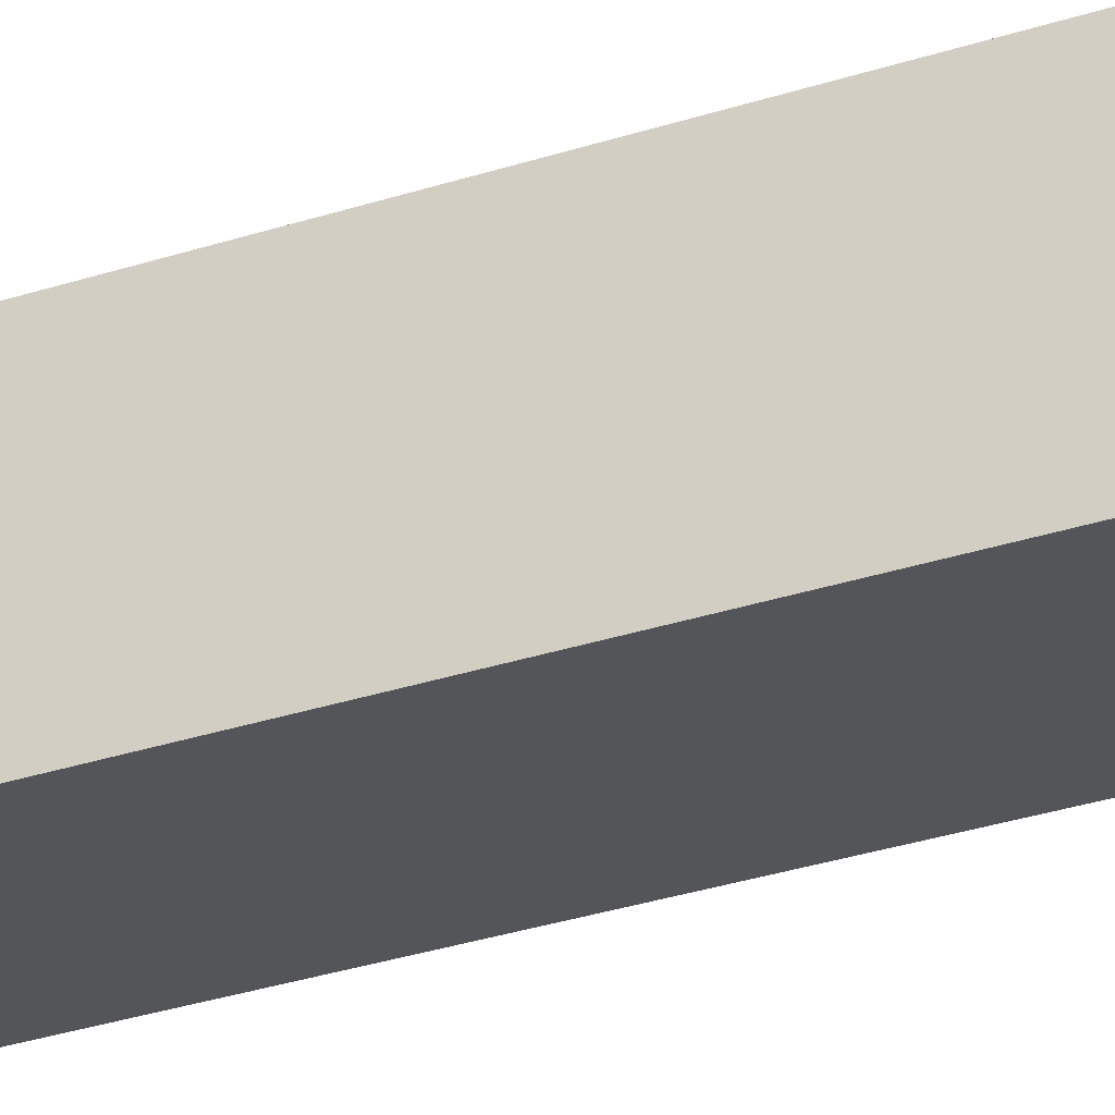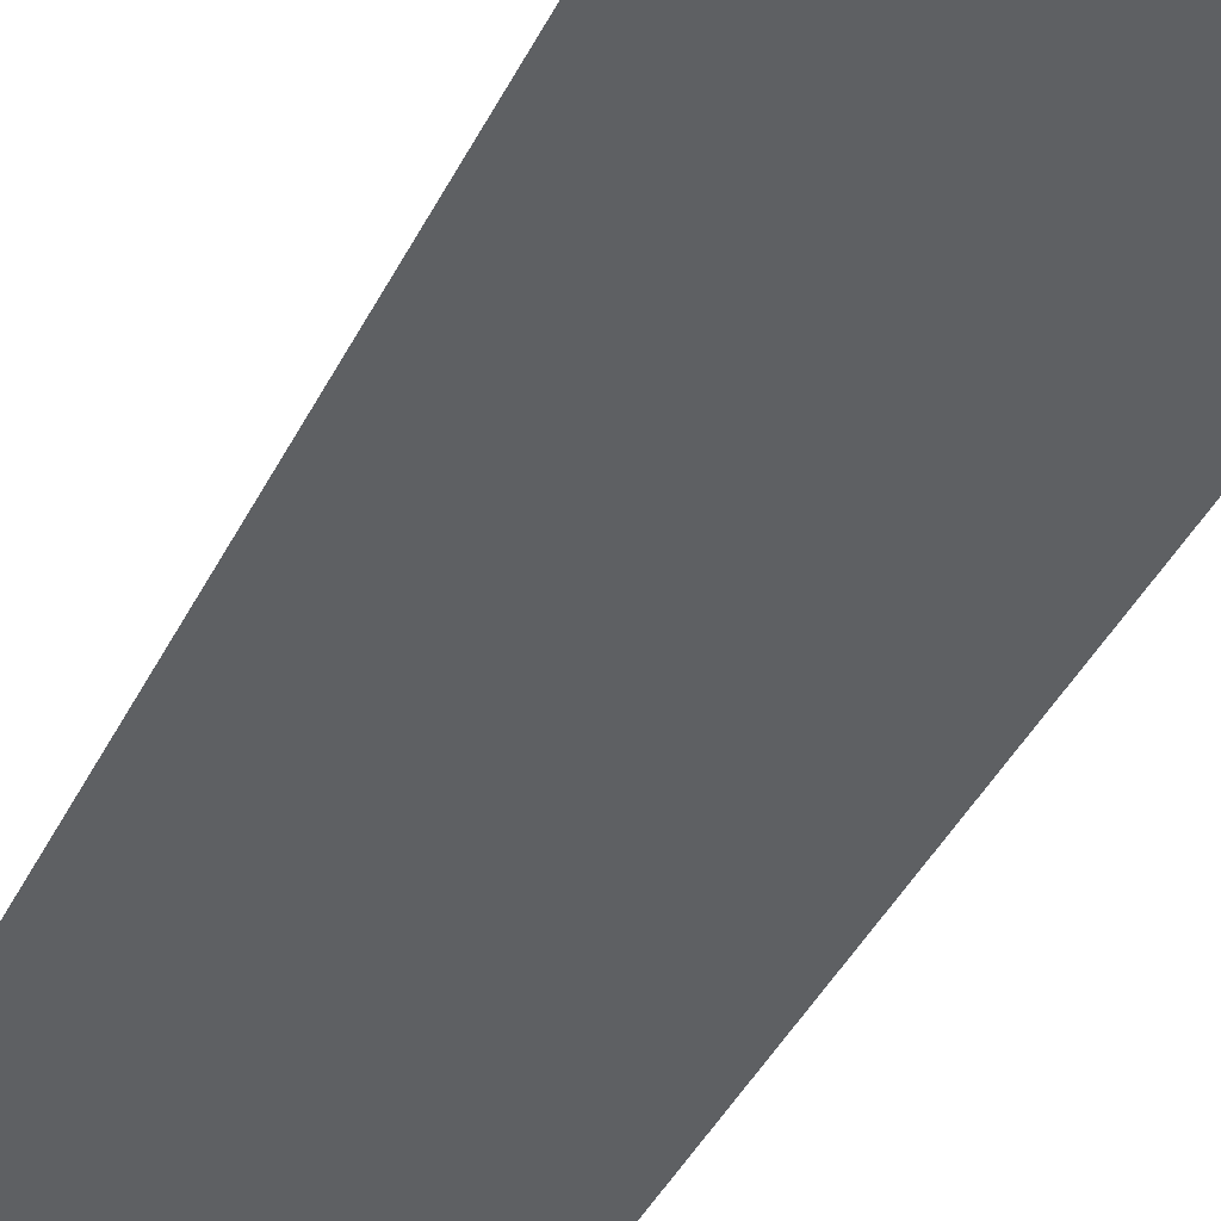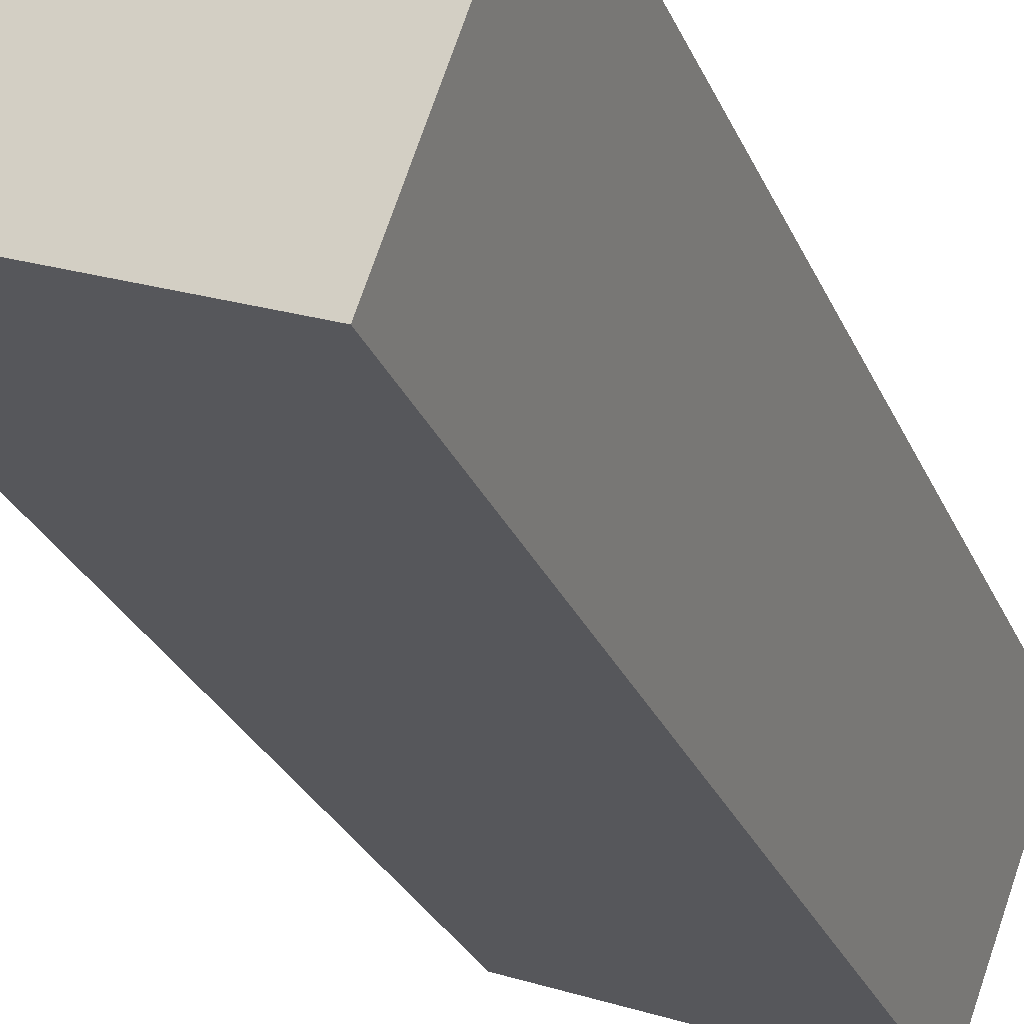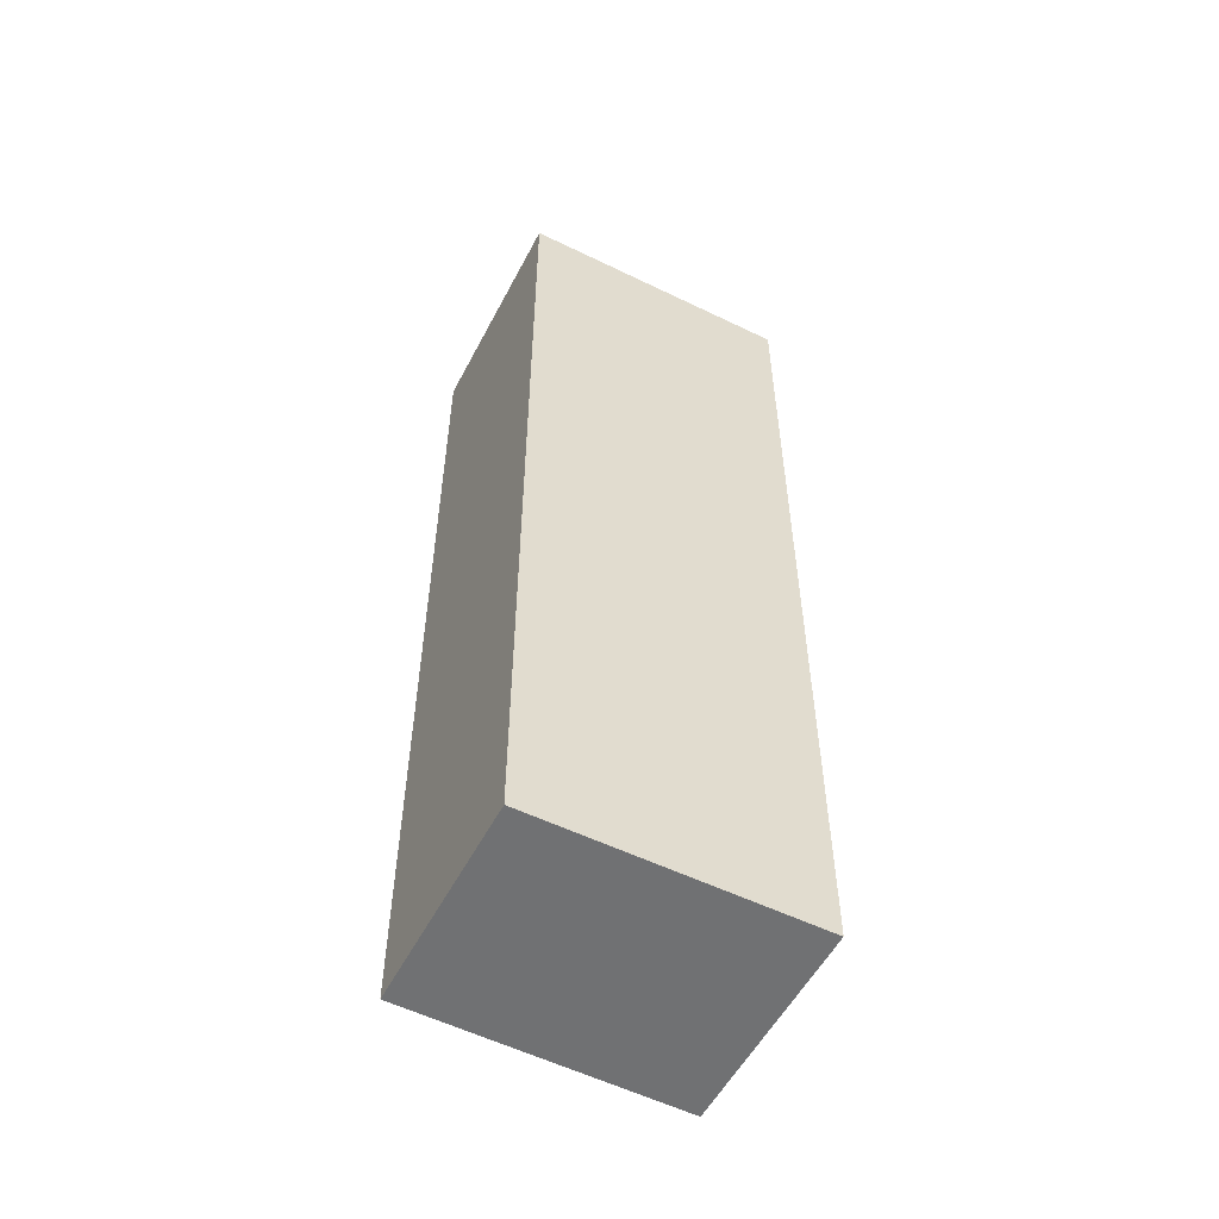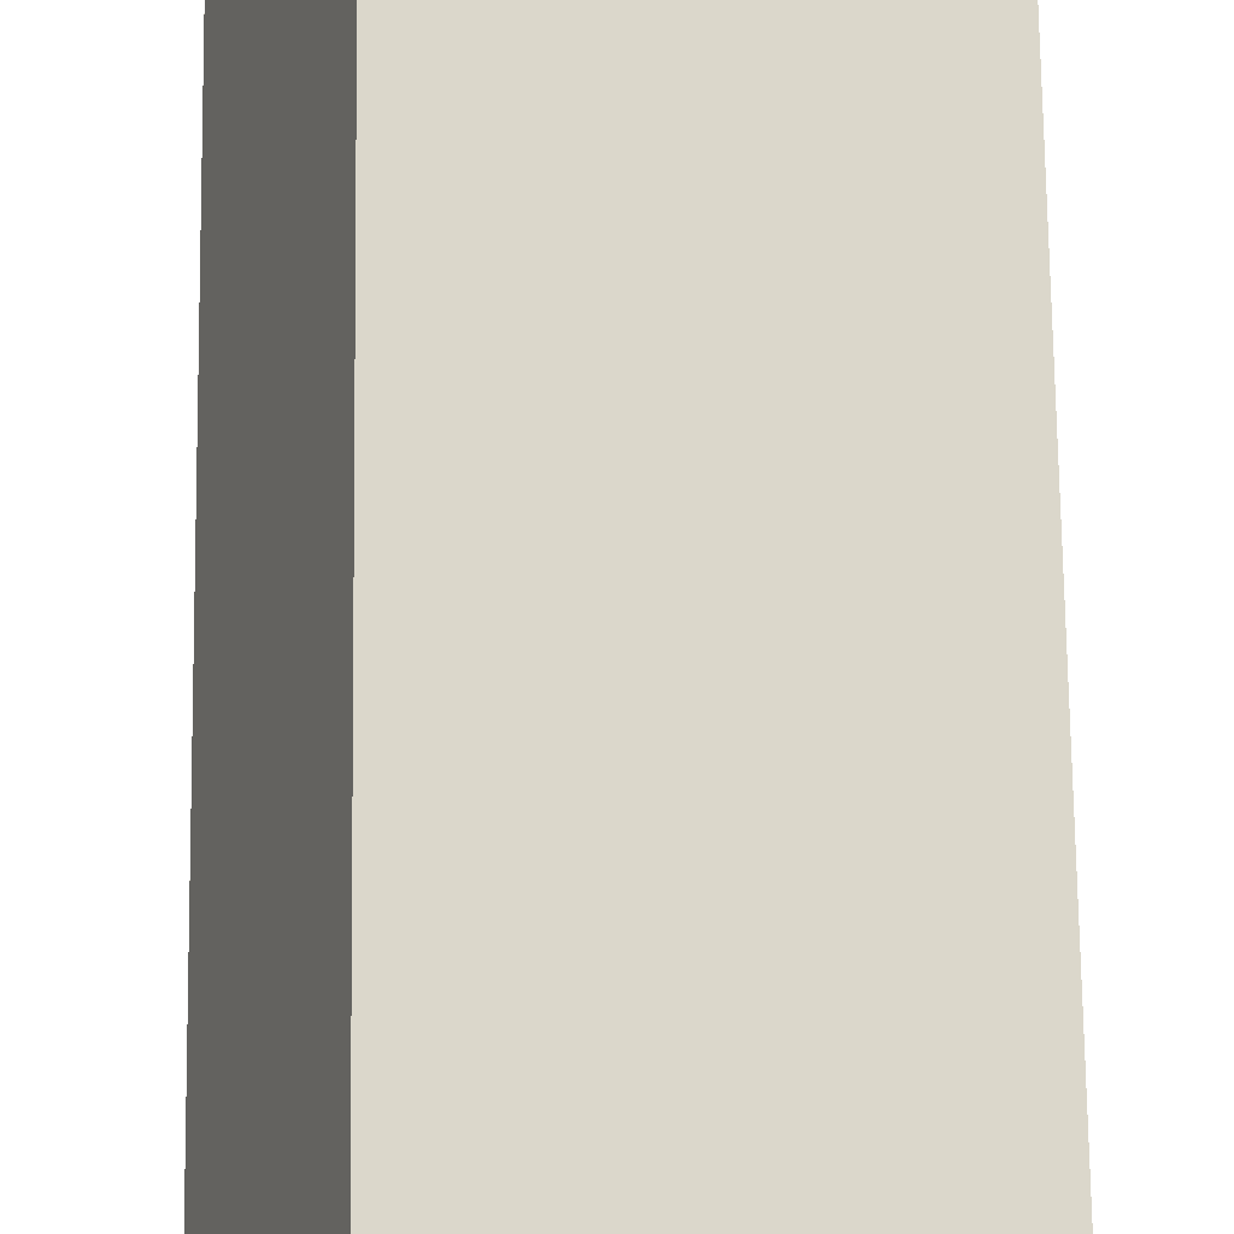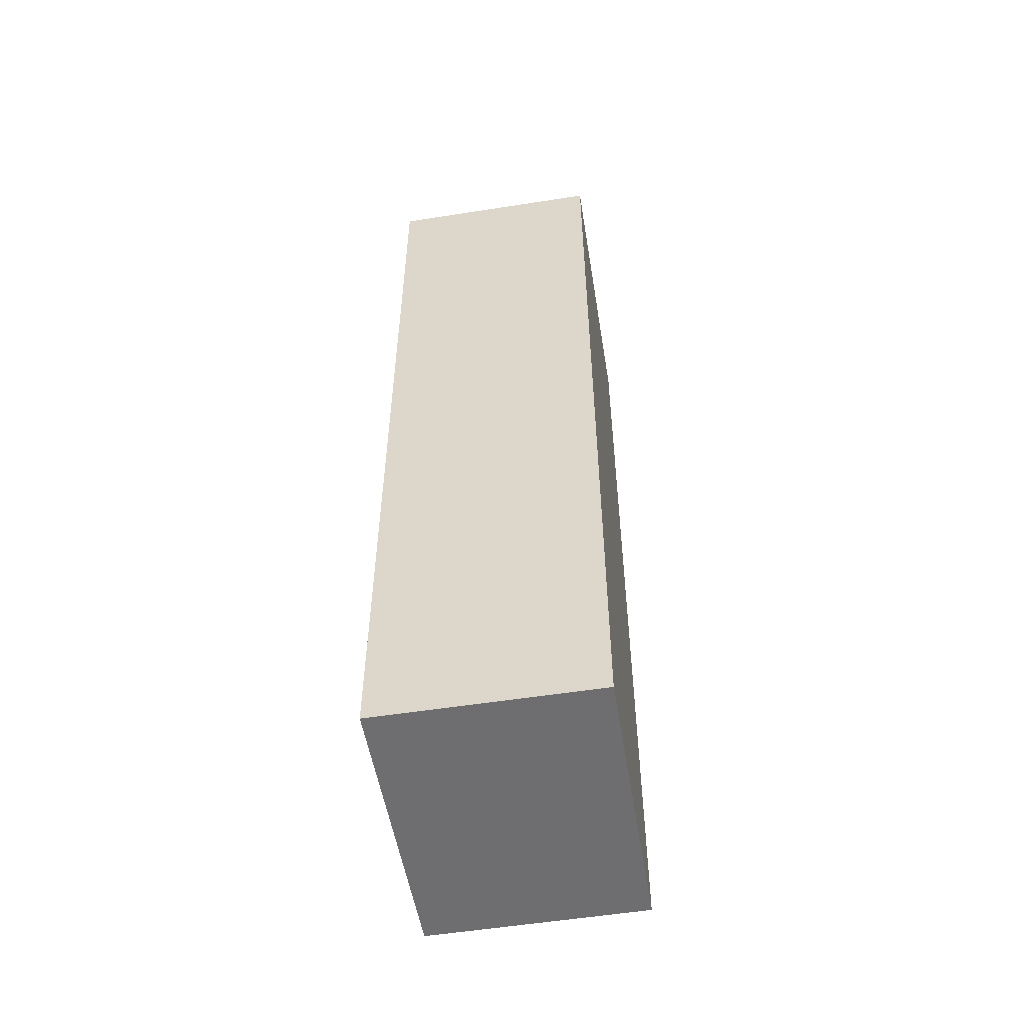
<metadata>
{"format":"obj","ext":"obj","renderer":"f3d","projection":"perspective","resolution":1024,"background":"white","views":[{"elev":-44.6,"azim":-70.9,"up":"+Z"},{"elev":-42.8,"azim":154.7,"up":"+Z"},{"elev":-25.0,"azim":-161.9,"up":"+Z"},{"elev":-55.1,"azim":132.8,"up":"+Y"},{"elev":69.9,"azim":179.3,"up":"+Z"},{"elev":-54.4,"azim":-100.2,"up":"+Y"}]}
</metadata>
<code>
v  0 17.45 1.069e-15
v  6.228 17.45 -2.058
v  1.368 17.45 -3.831
v  4.867 17.45 1.712
v  6.228 1.26e-16 -2.058
v  1.368 2.346e-16 -3.831
v  0 0 0
v  4.867 -1.048e-16 1.712
g defaultobject
f 1 2 3
f 2 1 4
f 5 3 2
f 3 5 6
f 6 1 3
f 1 6 7
f 7 4 1
f 4 7 8
f 8 2 4
f 2 8 5
f 5 7 6
f 7 5 8

</code>
